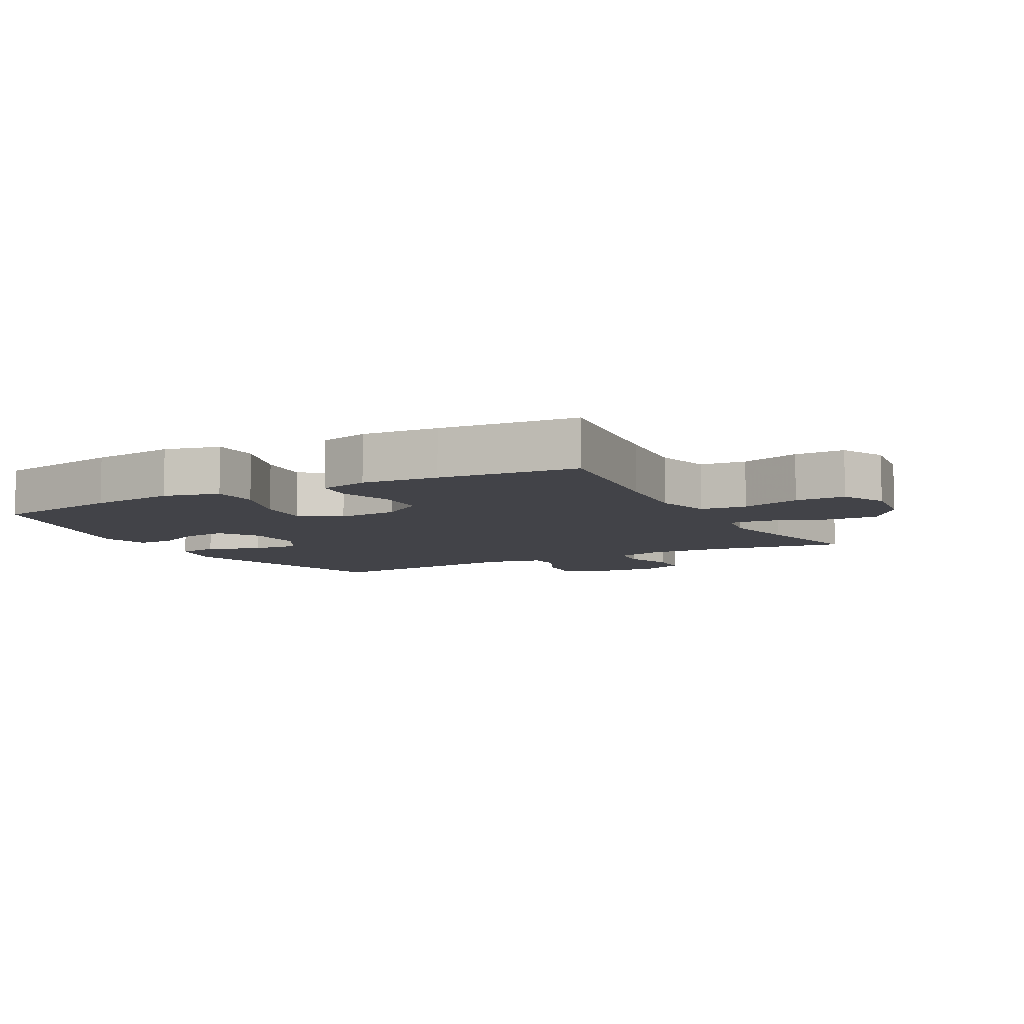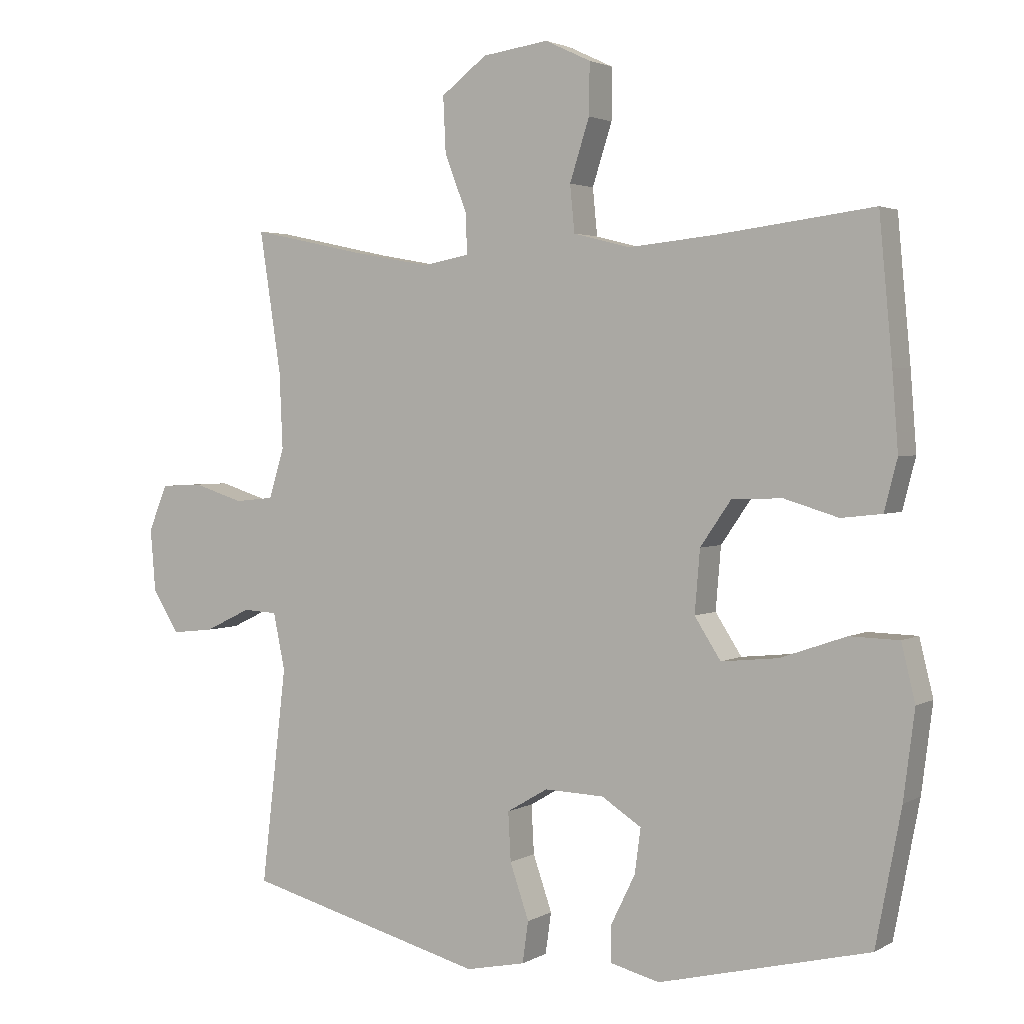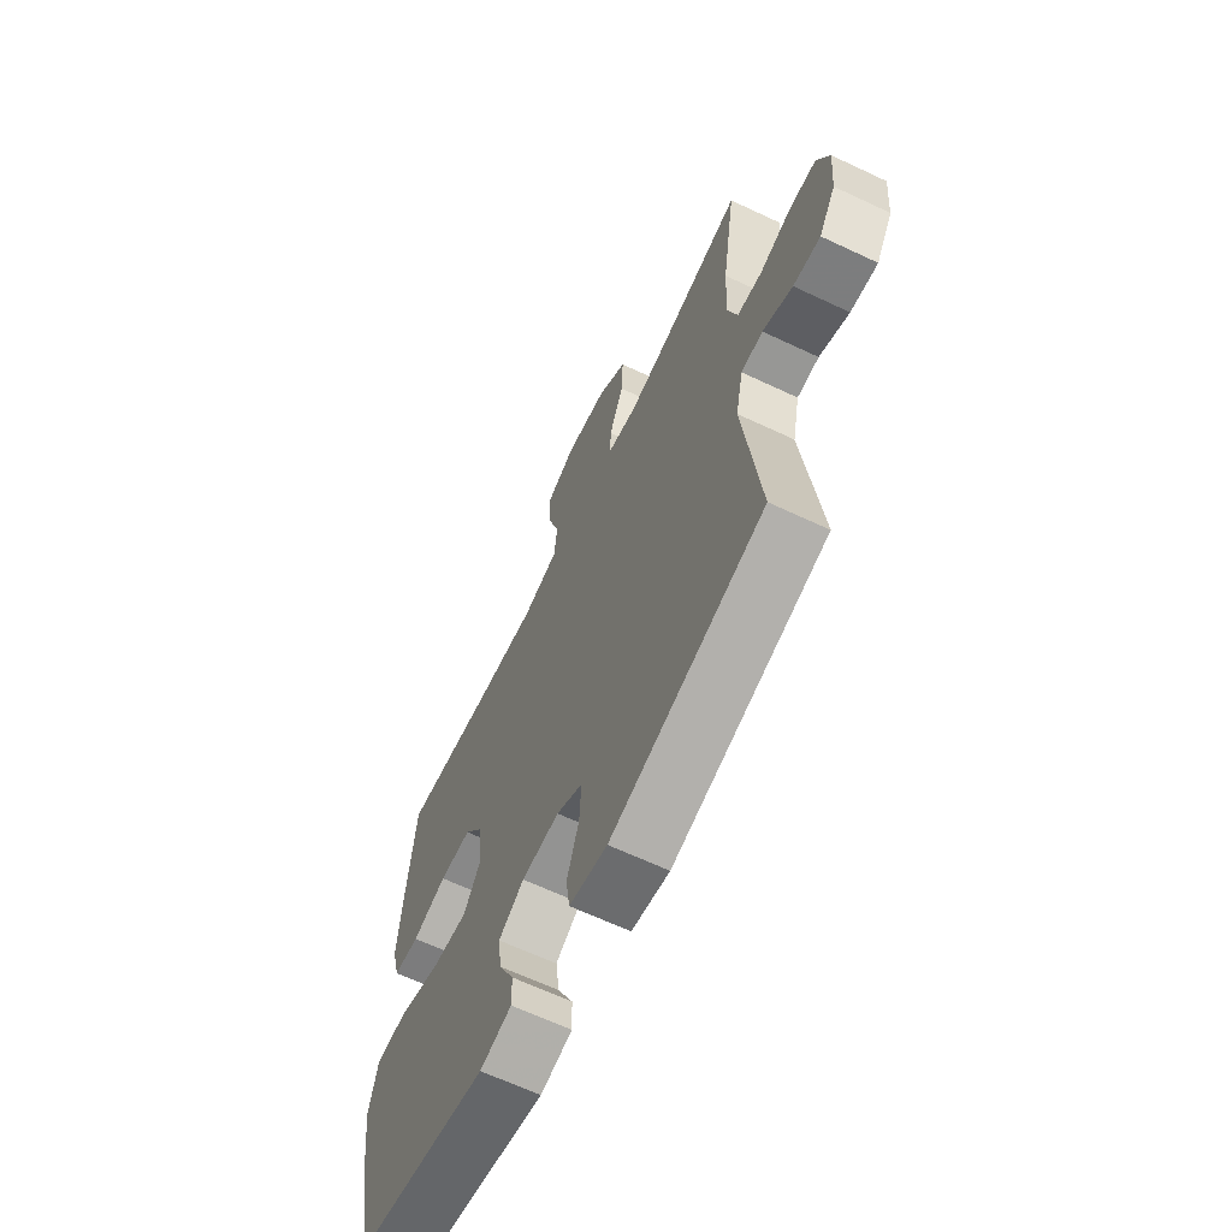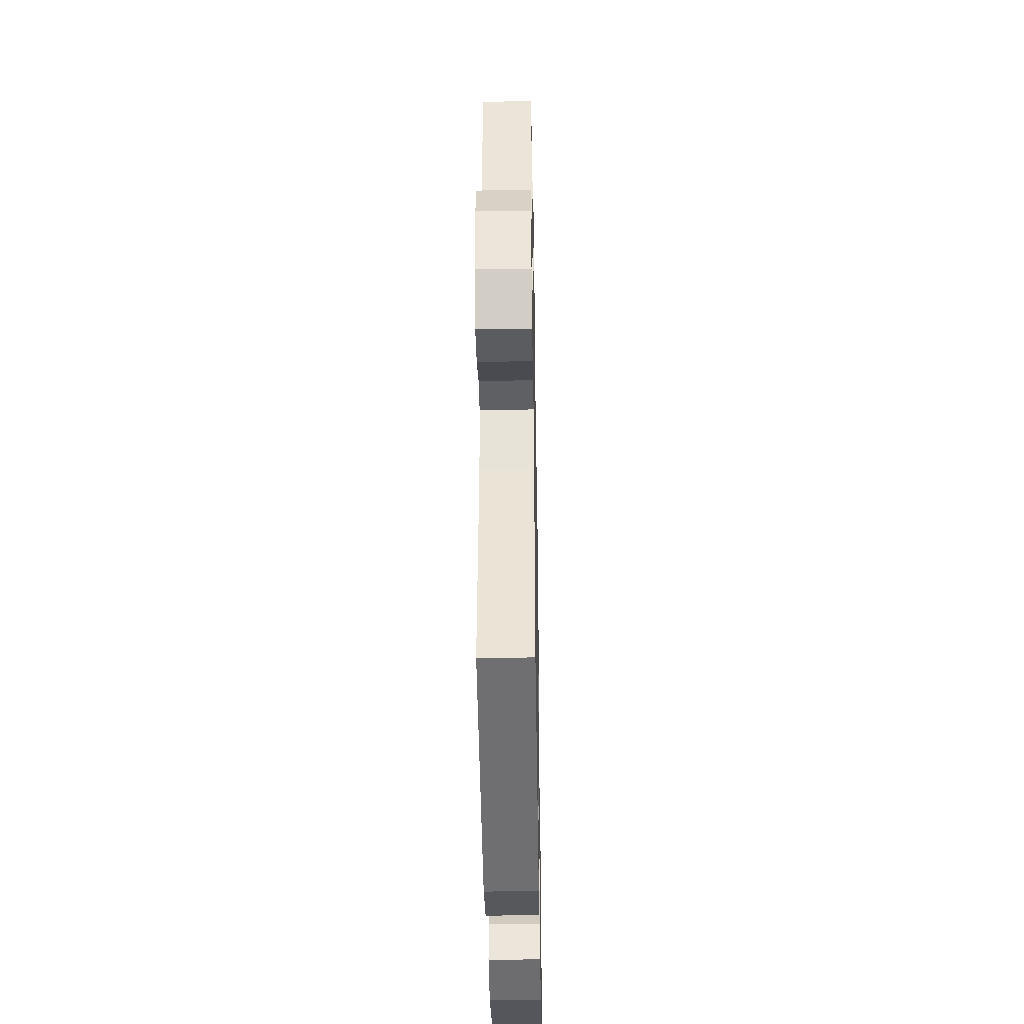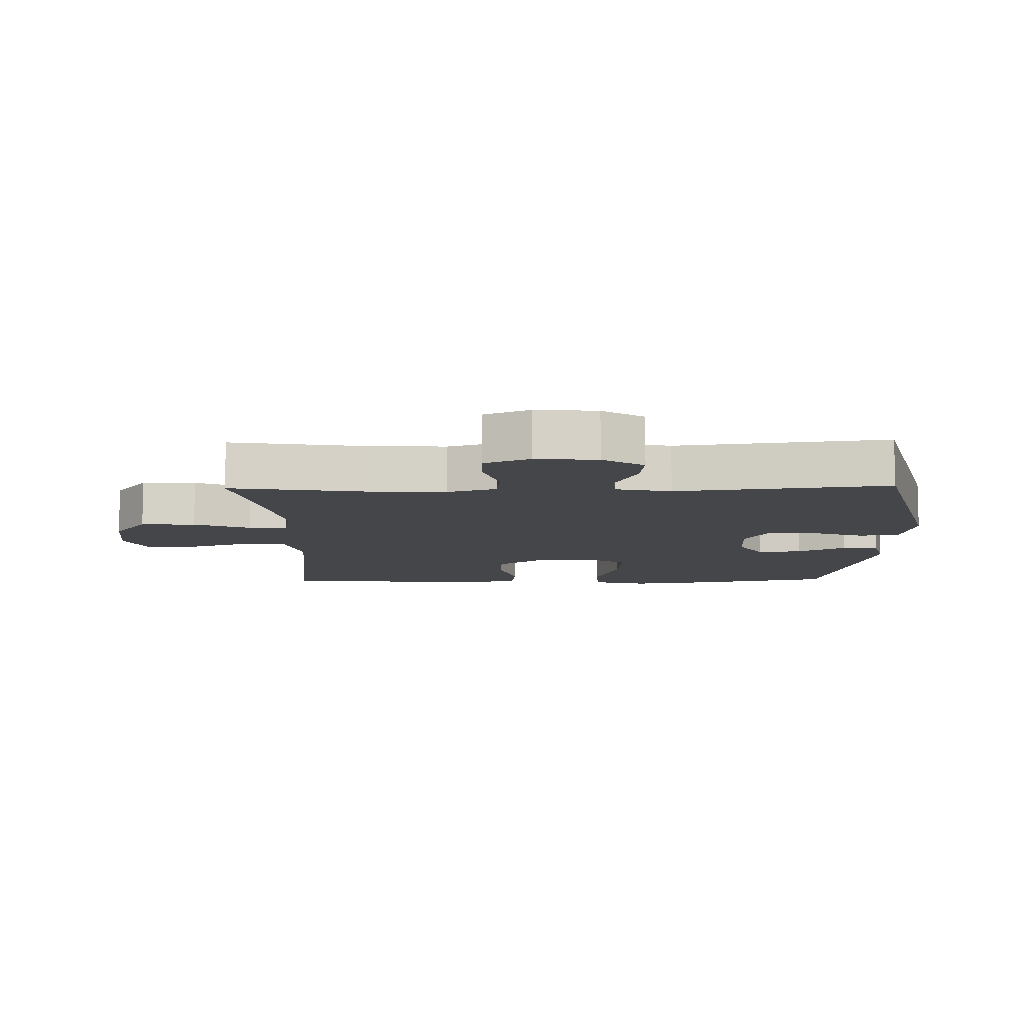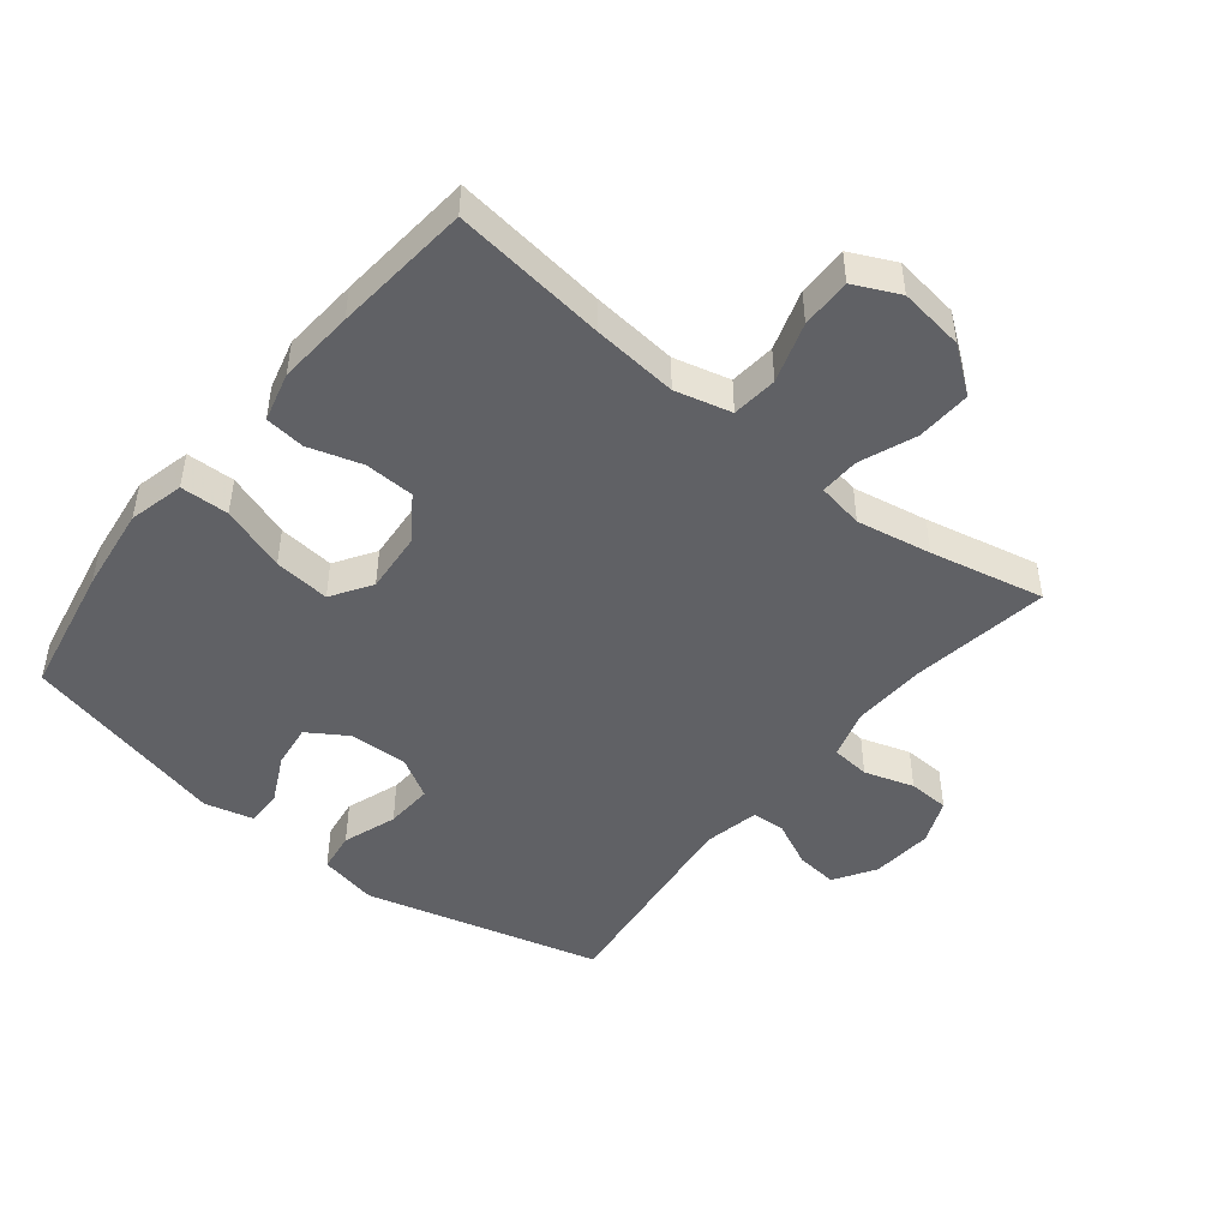
<metadata>
{"format":"obj","ext":"obj","renderer":"f3d","projection":"perspective","resolution":1024,"background":"white","views":[{"elev":-7.6,"azim":-61.5,"up":"+Y"},{"elev":2.6,"azim":-150.6,"up":"+Z"},{"elev":-64.9,"azim":64.6,"up":"+Z"},{"elev":-40.1,"azim":91.0,"up":"+Z"},{"elev":-9.8,"azim":91.2,"up":"+Y"},{"elev":-47.2,"azim":-38.7,"up":"+Y"}]}
</metadata>
<code>
v -0.5 0.07 -0.5
v -0.539 0.07 -0.296
v -0.556 0.07 -0.163
v -0.535 0.07 -0.077
v -0.46 0.07 -0.075
v -0.359 0.07 -0.11
v -0.272 0.07 -0.119
v -0.232 0.07 -0.057
v -0.24 0.07 0.038
v -0.287 0.07 0.106
v -0.364 0.07 0.109
v -0.447 0.07 0.084
v -0.509 0.07 0.091
v -0.529 0.07 0.168
v -0.52 0.07 0.286
v -0.5 0.07 0.5
v -0.261 0.07 0.47
v -0.129 0.07 0.457
v -0.042 0.07 0.479
v -0.035 0.07 0.55
v -0.065 0.07 0.643
v -0.066 0.07 0.721
v 0.004 0.07 0.754
v 0.105 0.07 0.74
v 0.175 0.07 0.687
v 0.171 0.07 0.602
v 0.137 0.07 0.515
v 0.135 0.07 0.454
v 0.207 0.07 0.441
v 0.323 0.07 0.462
v 0.5 0.07 0.5
v 0.467 0.07 0.285
v 0.462 0.07 0.169
v 0.485 0.07 0.093
v 0.545 0.07 0.087
v 0.622 0.07 0.111
v 0.686 0.07 0.108
v 0.715 0.07 0.038
v 0.707 0.07 -0.058
v 0.667 0.07 -0.122
v 0.602 0.07 -0.115
v 0.531 0.07 -0.081
v 0.479 0.07 -0.084
v 0.461 0.07 -0.17
v 0.5 0.07 -0.5
v 0.133 0.07 -0.596
v 0.042 0.07 -0.577
v 0.033 0.07 -0.514
v 0.062 0.07 -0.43
v 0.066 0.07 -0.356
v 0.003 0.07 -0.319
v -0.088 0.07 -0.322
v -0.149 0.07 -0.361
v -0.14 0.07 -0.429
v -0.103 0.07 -0.504
v -0.102 0.07 -0.56
v -0.178 0.07 -0.579
v -0.5 0 -0.5
v -0.539 0 -0.296
v -0.556 0 -0.163
v -0.535 0 -0.077
v -0.46 0 -0.075
v -0.359 0 -0.11
v -0.272 0 -0.119
v -0.232 0 -0.057
v -0.24 0 0.038
v -0.287 0 0.106
v -0.364 0 0.109
v -0.447 0 0.084
v -0.509 0 0.091
v -0.529 0 0.168
v -0.52 0 0.286
v -0.5 0 0.5
v -0.261 0 0.47
v -0.129 0 0.457
v -0.042 0 0.479
v -0.035 0 0.55
v -0.065 0 0.643
v -0.066 0 0.721
v 0.004 0 0.754
v 0.105 0 0.74
v 0.175 0 0.687
v 0.171 0 0.602
v 0.137 0 0.515
v 0.135 0 0.454
v 0.207 0 0.441
v 0.323 0 0.462
v 0.5 0 0.5
v 0.467 0 0.285
v 0.462 0 0.169
v 0.485 0 0.093
v 0.545 0 0.087
v 0.622 0 0.111
v 0.686 0 0.108
v 0.715 0 0.038
v 0.707 0 -0.058
v 0.667 0 -0.122
v 0.602 0 -0.115
v 0.531 0 -0.081
v 0.479 0 -0.084
v 0.461 0 -0.17
v 0.5 0 -0.5
v 0.133 0 -0.596
v 0.042 0 -0.577
v 0.033 0 -0.514
v 0.062 0 -0.43
v 0.066 0 -0.356
v 0.003 0 -0.319
v -0.088 0 -0.322
v -0.149 0 -0.361
v -0.14 0 -0.429
v -0.103 0 -0.504
v -0.102 0 -0.56
v -0.178 0 -0.579
f 4 5 6
f 3 4 6
f 2 3 6
f 1 2 6
f 57 1 6
f 56 57 6
f 55 56 6
f 54 55 6
f 53 54 6 7
f 52 53 7 8
f 51 52 8 9
f 50 51 9
f 47 48 49
f 46 47 49
f 45 46 49
f 44 45 49
f 43 44 49 50
f 40 41 42
f 39 40 42
f 38 39 42
f 37 38 42
f 36 37 42
f 35 36 42
f 34 35 42 43
f 50 9 10
f 43 50 10
f 34 43 10
f 33 34 10
f 30 31 32
f 33 10 11
f 32 33 11
f 30 32 11
f 29 30 11
f 25 26 27
f 24 25 27
f 23 24 27
f 22 23 27
f 21 22 27
f 20 21 27
f 19 20 27 28
f 13 14 15
f 12 13 15
f 11 12 15
f 29 11 15
f 28 29 15
f 19 28 15
f 18 19 15
f 15 16 17
f 15 17 18
f 63 62 61
f 63 61 60
f 63 60 59
f 63 59 58
f 63 58 114
f 63 114 113
f 63 113 112
f 63 112 111
f 64 63 111 110
f 65 64 110 109
f 66 65 109 108
f 66 108 107
f 106 105 104
f 106 104 103
f 106 103 102
f 106 102 101
f 107 106 101 100
f 99 98 97
f 99 97 96
f 99 96 95
f 99 95 94
f 99 94 93
f 99 93 92
f 100 99 92 91
f 67 66 107
f 67 107 100
f 67 100 91
f 67 91 90
f 89 88 87
f 68 67 90
f 68 90 89
f 68 89 87
f 68 87 86
f 84 83 82
f 84 82 81
f 84 81 80
f 84 80 79
f 84 79 78
f 84 78 77
f 85 84 77 76
f 72 71 70
f 72 70 69
f 72 69 68
f 72 68 86
f 72 86 85
f 72 85 76
f 72 76 75
f 74 73 72
f 75 74 72
f 1 58 59 2
f 2 59 60 3
f 3 60 61 4
f 4 61 62 5
f 5 62 63 6
f 6 63 64 7
f 7 64 65 8
f 8 65 66 9
f 9 66 67 10
f 10 67 68 11
f 11 68 69 12
f 12 69 70 13
f 13 70 71 14
f 14 71 72 15
f 15 72 73 16
f 16 73 74 17
f 17 74 75 18
f 18 75 76 19
f 19 76 77 20
f 20 77 78 21
f 21 78 79 22
f 22 79 80 23
f 23 80 81 24
f 24 81 82 25
f 25 82 83 26
f 26 83 84 27
f 27 84 85 28
f 28 85 86 29
f 29 86 87 30
f 30 87 88 31
f 31 88 89 32
f 32 89 90 33
f 33 90 91 34
f 34 91 92 35
f 35 92 93 36
f 36 93 94 37
f 37 94 95 38
f 38 95 96 39
f 39 96 97 40
f 40 97 98 41
f 41 98 99 42
f 42 99 100 43
f 43 100 101 44
f 44 101 102 45
f 45 102 103 46
f 46 103 104 47
f 47 104 105 48
f 48 105 106 49
f 49 106 107 50
f 50 107 108 51
f 51 108 109 52
f 52 109 110 53
f 53 110 111 54
f 54 111 112 55
f 55 112 113 56
f 56 113 114 57
f 57 114 58 1

</code>
